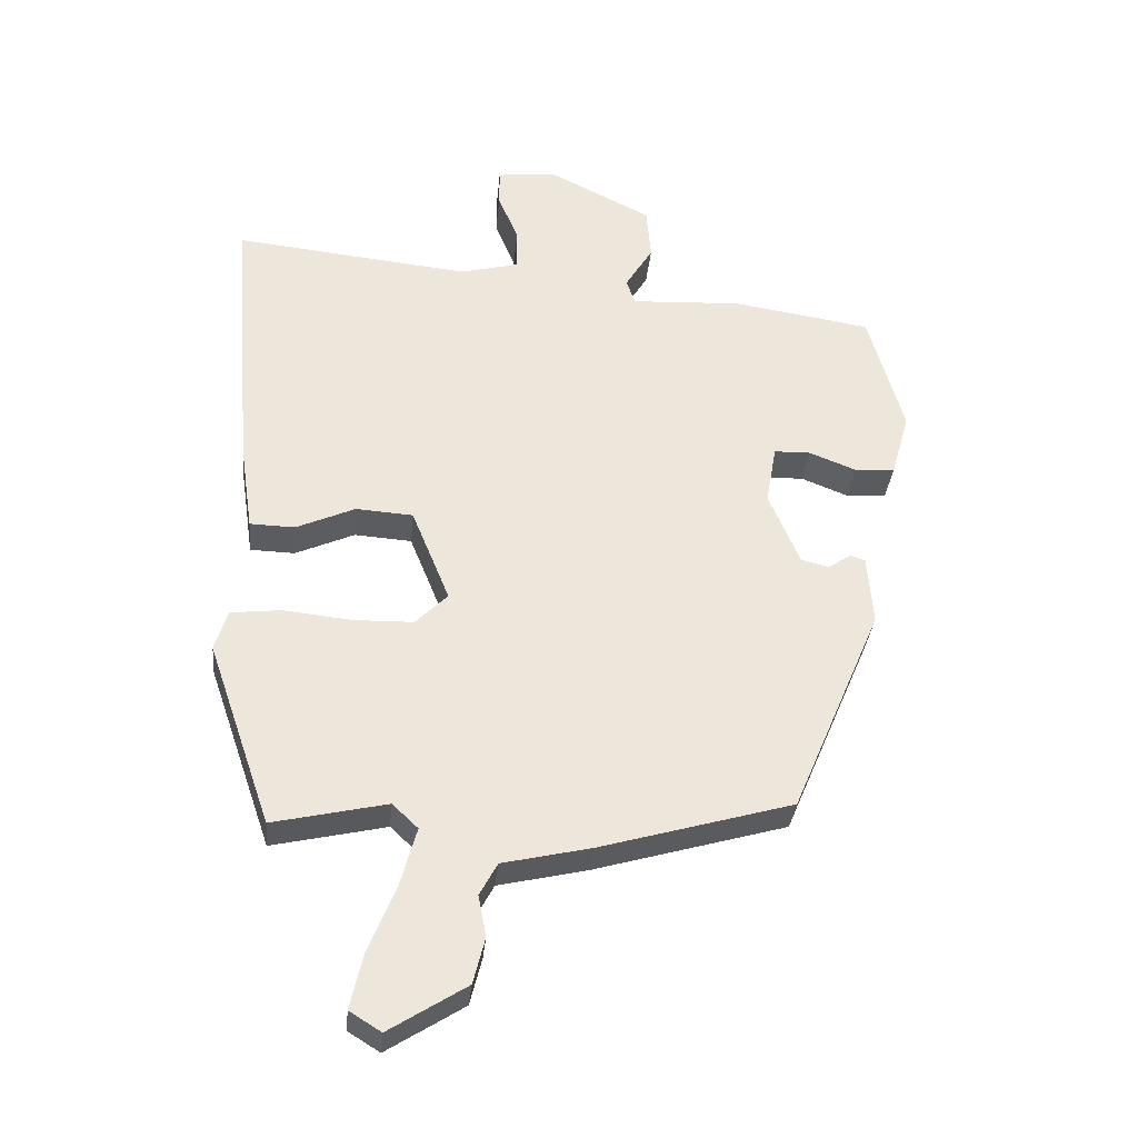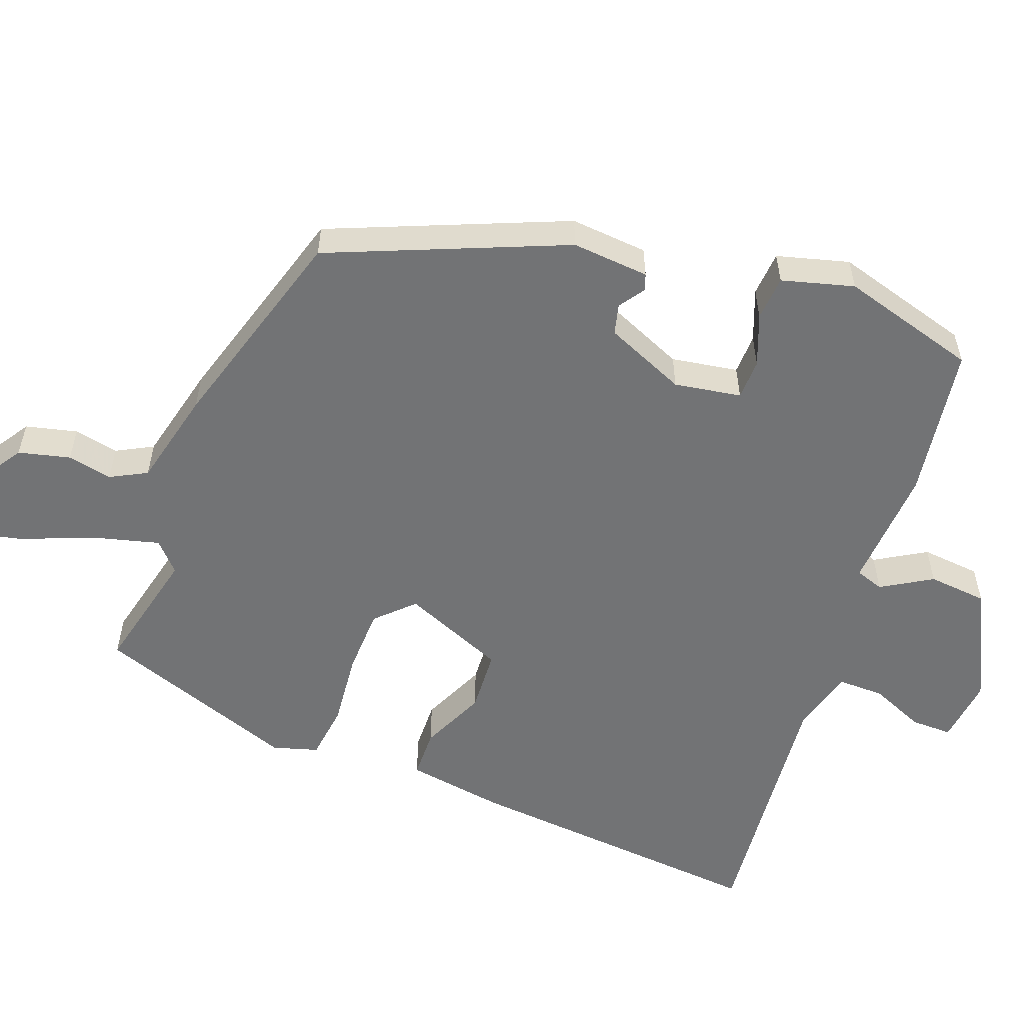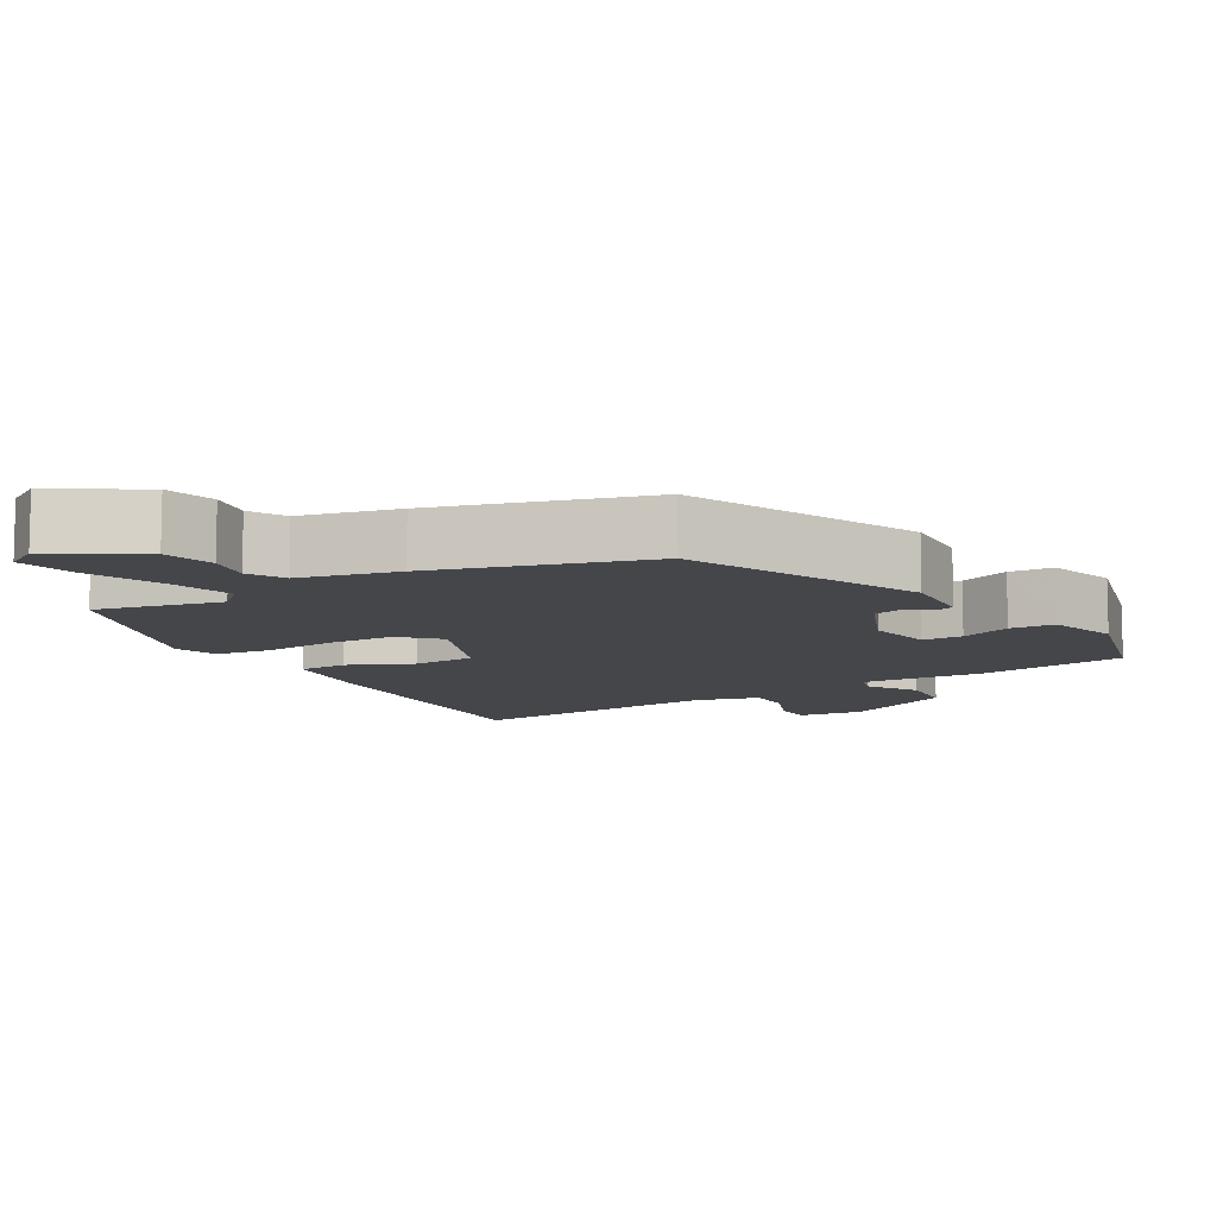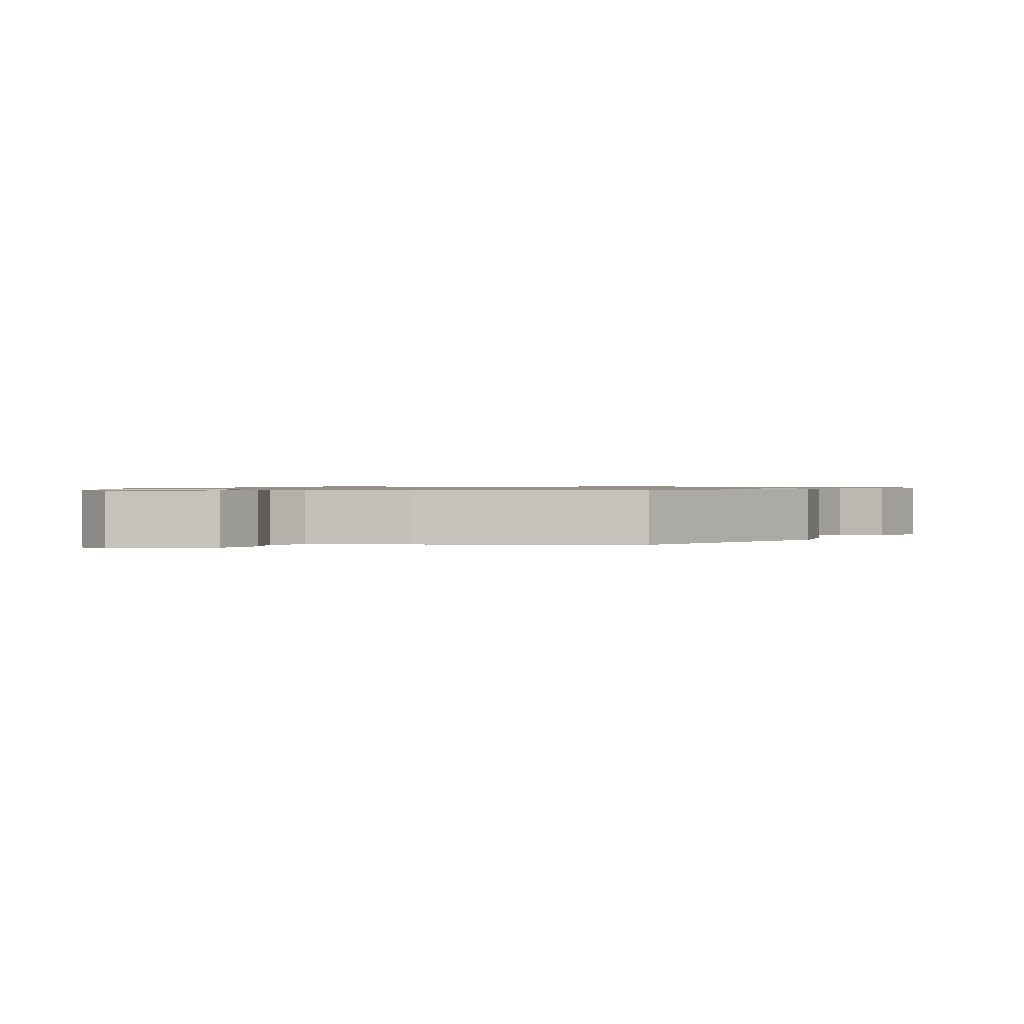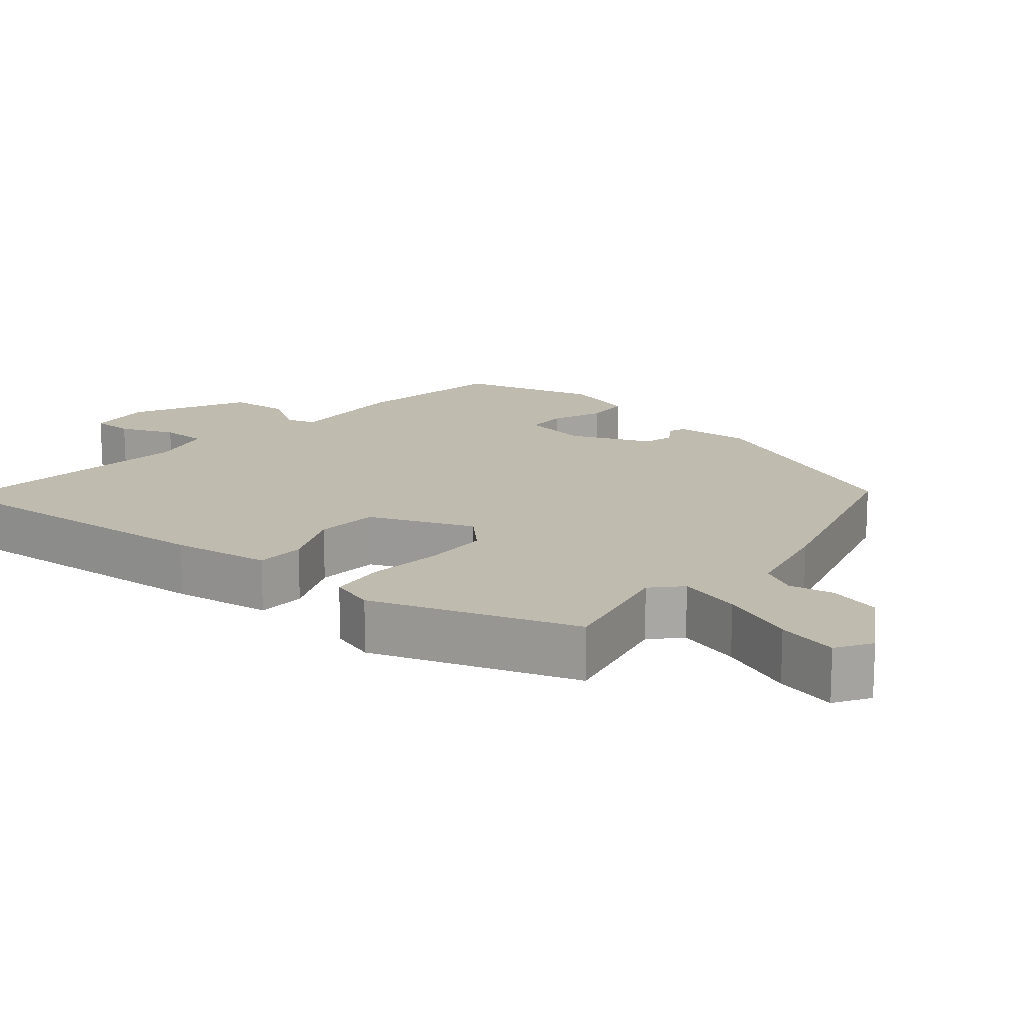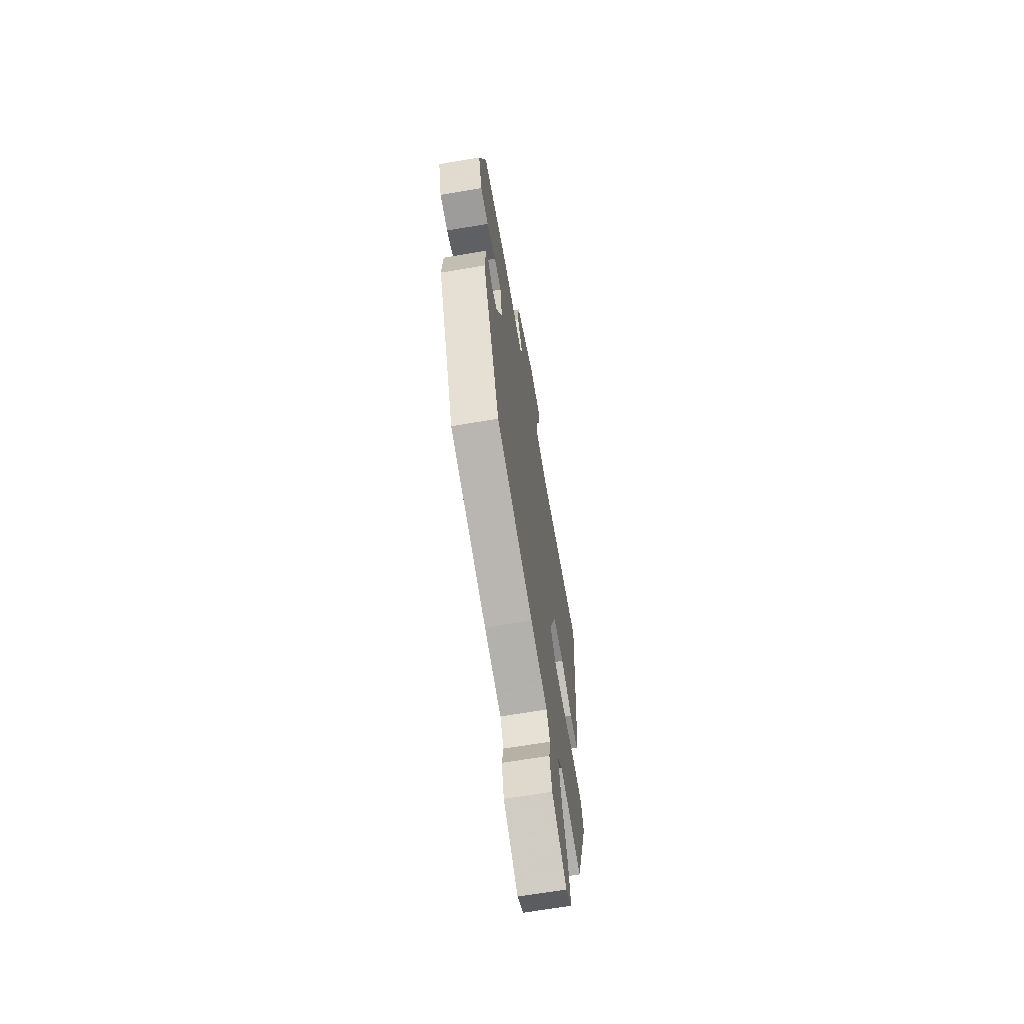
<metadata>
{"format":"obj","ext":"obj","renderer":"f3d","projection":"perspective","resolution":1024,"background":"white","views":[{"elev":-33.7,"azim":174.5,"up":"+Z"},{"elev":-55.8,"azim":-111.0,"up":"+Y"},{"elev":-9.8,"azim":-149.6,"up":"+Y"},{"elev":0.8,"azim":-161.0,"up":"+Y"},{"elev":16.0,"azim":129.9,"up":"+Y"},{"elev":-66.5,"azim":-80.3,"up":"+Z"}]}
</metadata>
<code>
v -0.493 0.07 0.445
v -0.281 0.07 0.478
v -0.111 0.07 0.469
v -0.098 0.07 0.508
v -0.14 0.07 0.577
v -0.133 0.07 0.659
v 0.024 0.07 0.738
v 0.115 0.07 0.728
v 0.115 0.07 0.671
v 0.084 0.07 0.596
v 0.084 0.07 0.532
v 0.173 0.07 0.509
v 0.534 0.07 0.547
v 0.501 0.07 0.122
v 0.481 0.07 -0.014
v 0.413 0.07 -0.016
v 0.323 0.07 0.024
v 0.236 0.07 0.018
v 0.178 0.07 -0.125
v 0.227 0.07 -0.174
v 0.319 0.07 -0.176
v 0.422 0.07 -0.165
v 0.499 0.07 -0.174
v 0.518 0.07 -0.236
v 0.421 0.07 -0.517
v 0.248 0.07 -0.478
v 0.209 0.07 -0.515
v 0.233 0.07 -0.603
v 0.275 0.07 -0.707
v 0.294 0.07 -0.791
v 0.246 0.07 -0.821
v 0.129 0.07 -0.747
v 0.111 0.07 -0.676
v 0.123 0.07 -0.614
v 0.096 0.07 -0.564
v -0.039 0.07 -0.533
v -0.331 0.07 -0.449
v -0.468 0.07 -0.127
v -0.46 0.07 -0.02
v -0.437 0.07 -0.012
v -0.402 0.07 -0.036
v -0.36 0.07 -0.025
v -0.313 0.07 0.087
v -0.329 0.07 0.179
v -0.385 0.07 0.18
v -0.456 0.07 0.152
v -0.518 0.07 0.156
v -0.546 0.07 0.255
v -0.493 0 0.445
v -0.281 0 0.478
v -0.111 0 0.469
v -0.098 0 0.508
v -0.14 0 0.577
v -0.133 0 0.659
v 0.024 0 0.738
v 0.115 0 0.728
v 0.115 0 0.671
v 0.084 0 0.596
v 0.084 0 0.532
v 0.173 0 0.509
v 0.534 0 0.547
v 0.501 0 0.122
v 0.481 0 -0.014
v 0.413 0 -0.016
v 0.323 0 0.024
v 0.236 0 0.018
v 0.178 0 -0.125
v 0.227 0 -0.174
v 0.319 0 -0.176
v 0.422 0 -0.165
v 0.499 0 -0.174
v 0.518 0 -0.236
v 0.421 0 -0.517
v 0.248 0 -0.478
v 0.209 0 -0.515
v 0.233 0 -0.603
v 0.275 0 -0.707
v 0.294 0 -0.791
v 0.246 0 -0.821
v 0.129 0 -0.747
v 0.111 0 -0.676
v 0.123 0 -0.614
v 0.096 0 -0.564
v -0.039 0 -0.533
v -0.331 0 -0.449
v -0.468 0 -0.127
v -0.46 0 -0.02
v -0.437 0 -0.012
v -0.402 0 -0.036
v -0.36 0 -0.025
v -0.313 0 0.087
v -0.329 0 0.179
v -0.385 0 0.18
v -0.456 0 0.152
v -0.518 0 0.156
v -0.546 0 0.255
f 45 46 47 48
f 44 45 48 1
f 38 39 40 41
f 38 41 42
f 35 36 37 38
f 35 38 42
f 31 32 33 34
f 31 34 35
f 28 29 30 31
f 27 28 31 35
f 26 27 35 42
f 21 22 23 24
f 20 21 24 25
f 19 20 25 26
f 14 15 16 17
f 12 13 14 17
f 11 12 17 18
f 7 8 9 10
f 7 10 11
f 4 5 6 7
f 3 4 7 11
f 44 1 2 3
f 43 44 3 11
f 19 26 42 43
f 11 18 19 43
f 96 95 94 93
f 49 96 93 92
f 89 88 87 86
f 90 89 86
f 86 85 84 83
f 90 86 83
f 82 81 80 79
f 83 82 79
f 79 78 77 76
f 83 79 76 75
f 90 83 75 74
f 72 71 70 69
f 73 72 69 68
f 74 73 68 67
f 65 64 63 62
f 65 62 61 60
f 66 65 60 59
f 58 57 56 55
f 59 58 55
f 55 54 53 52
f 59 55 52 51
f 51 50 49 92
f 59 51 92 91
f 91 90 74 67
f 91 67 66 59
f 1 49 50 2
f 2 50 51 3
f 3 51 52 4
f 4 52 53 5
f 5 53 54 6
f 6 54 55 7
f 7 55 56 8
f 8 56 57 9
f 9 57 58 10
f 10 58 59 11
f 11 59 60 12
f 12 60 61 13
f 13 61 62 14
f 14 62 63 15
f 15 63 64 16
f 16 64 65 17
f 17 65 66 18
f 18 66 67 19
f 19 67 68 20
f 20 68 69 21
f 21 69 70 22
f 22 70 71 23
f 23 71 72 24
f 24 72 73 25
f 25 73 74 26
f 26 74 75 27
f 27 75 76 28
f 28 76 77 29
f 29 77 78 30
f 30 78 79 31
f 31 79 80 32
f 32 80 81 33
f 33 81 82 34
f 34 82 83 35
f 35 83 84 36
f 36 84 85 37
f 37 85 86 38
f 38 86 87 39
f 39 87 88 40
f 40 88 89 41
f 41 89 90 42
f 42 90 91 43
f 43 91 92 44
f 44 92 93 45
f 45 93 94 46
f 46 94 95 47
f 47 95 96 48
f 48 96 49 1

</code>
